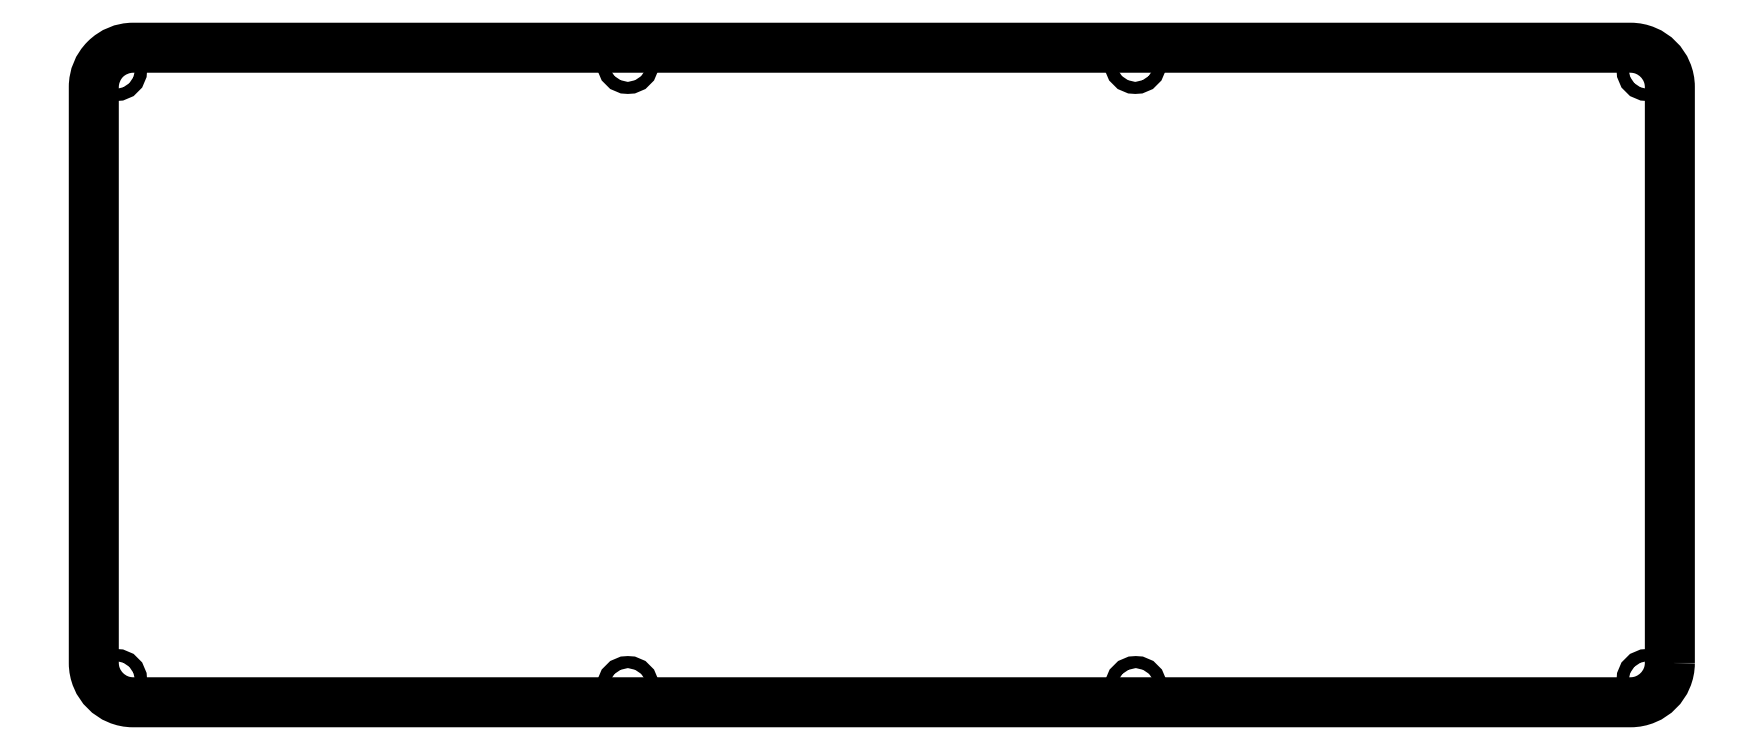
<metadata>
{"format":"dxf","ext":"dxf","renderer":"ezdxf+matplotlib","layout":"modelspace","background":"white","min_lineweight":24,"dpi":150}
</metadata>
<code>
0
SECTION
2
ENTITIES
0
CIRCLE
8
0
10
-12.35
20
101.4
30
0
40
1
210
0
220
0
230
1
0
CIRCLE
8
0
10
72.3
20
100.3
30
0
40
1
210
0
220
0
230
1
0
CIRCLE
8
0
10
156.3
20
100.3
30
0
40
1
210
0
220
0
230
1
0
CIRCLE
8
0
10
241
20
101.4
30
0
40
1
210
0
220
0
230
1
0
CIRCLE
8
0
10
241
20
202.4
30
0
40
1
210
0
220
0
230
1
0
CIRCLE
8
0
10
156.2
20
203.5
30
0
40
1
210
0
220
0
230
1
0
CIRCLE
8
0
10
72.3
20
203.5
30
0
40
1
210
0
220
0
230
1
0
CIRCLE
8
0
10
-12.35
20
202.4
30
0
40
1
210
0
220
0
230
1
0
LWPOLYLINE
8
0
90
8
70
1
43
0
10
244.6
20
104.3
10
244.6
20
199.5
42
0.4142
10
238.1
20
206
10
-9.525
20
206
42
0.4142
10
-16.02
20
199.5
10
-16.02
20
104.3
42
0.4142
10
-9.525
20
97.77
10
238.1
20
97.77
42
0.4142
0
ENDSEC
0
EOF

</code>
